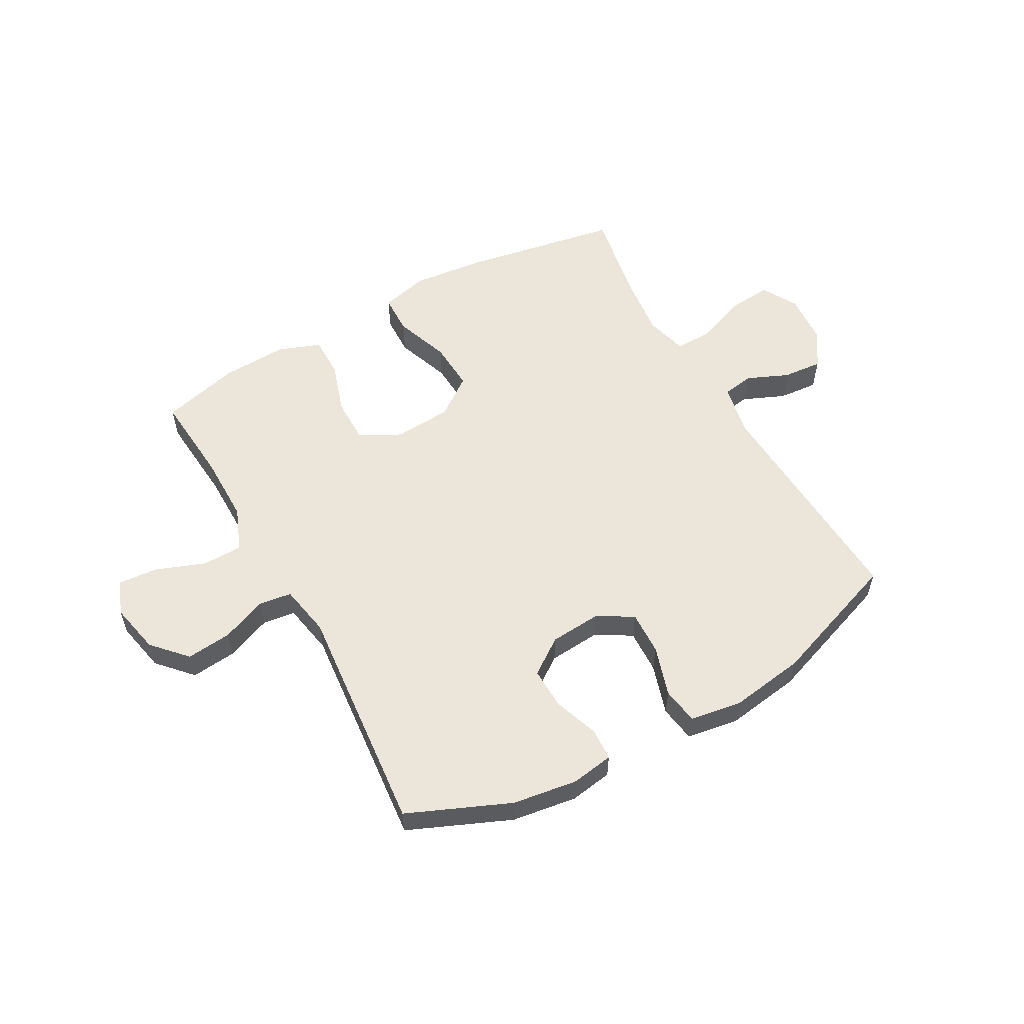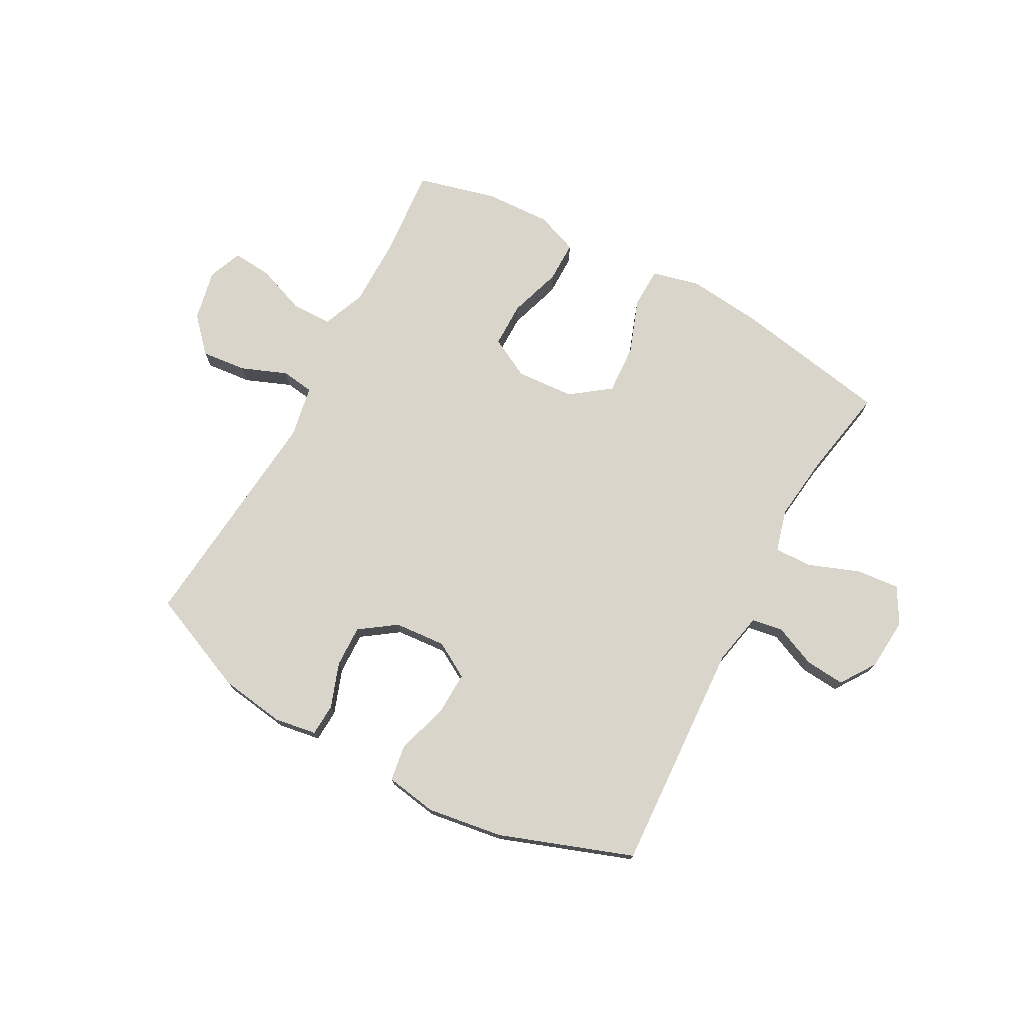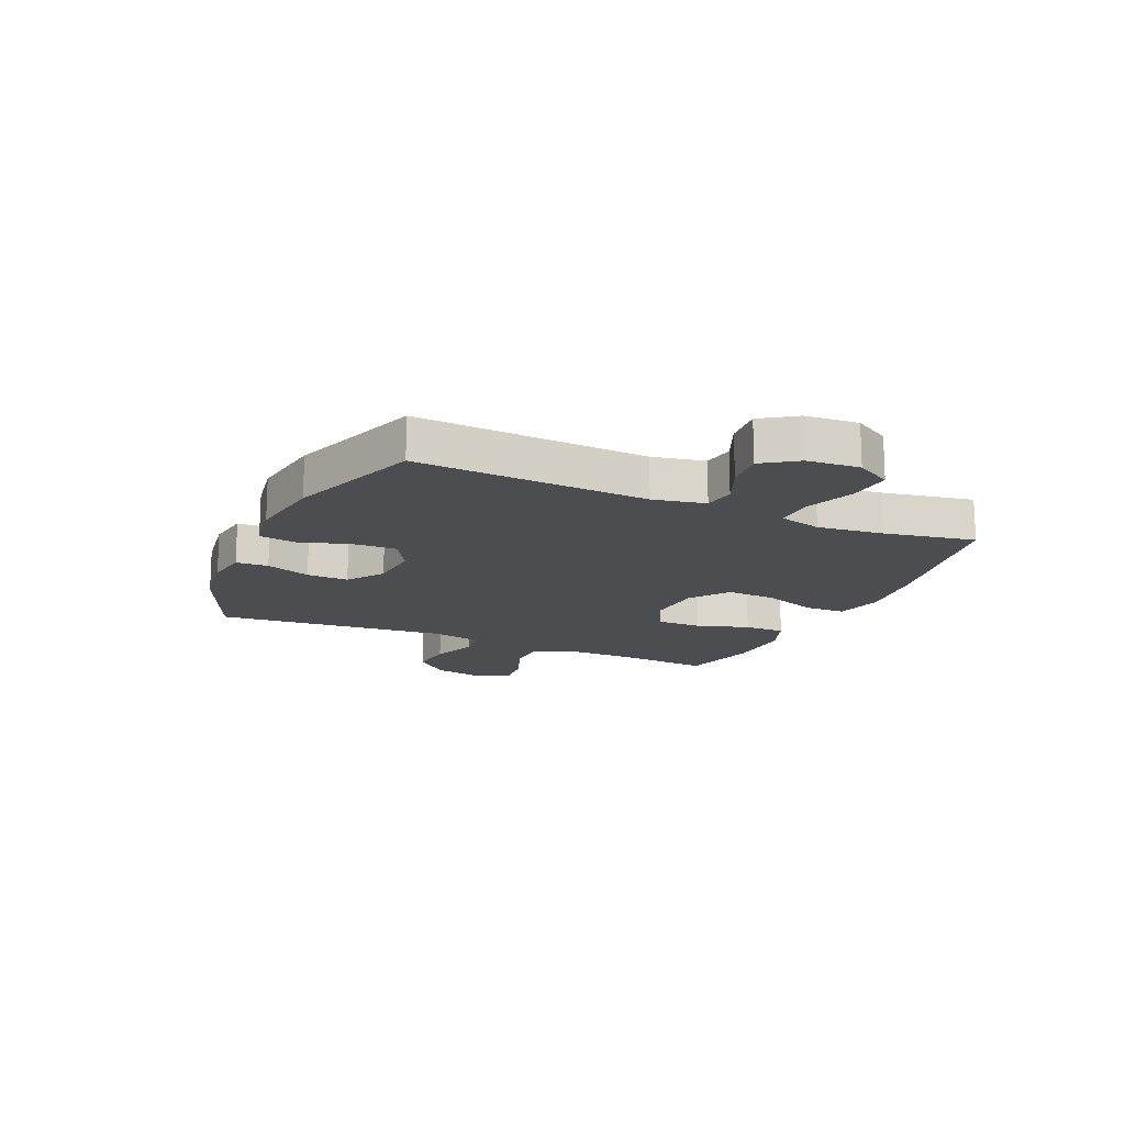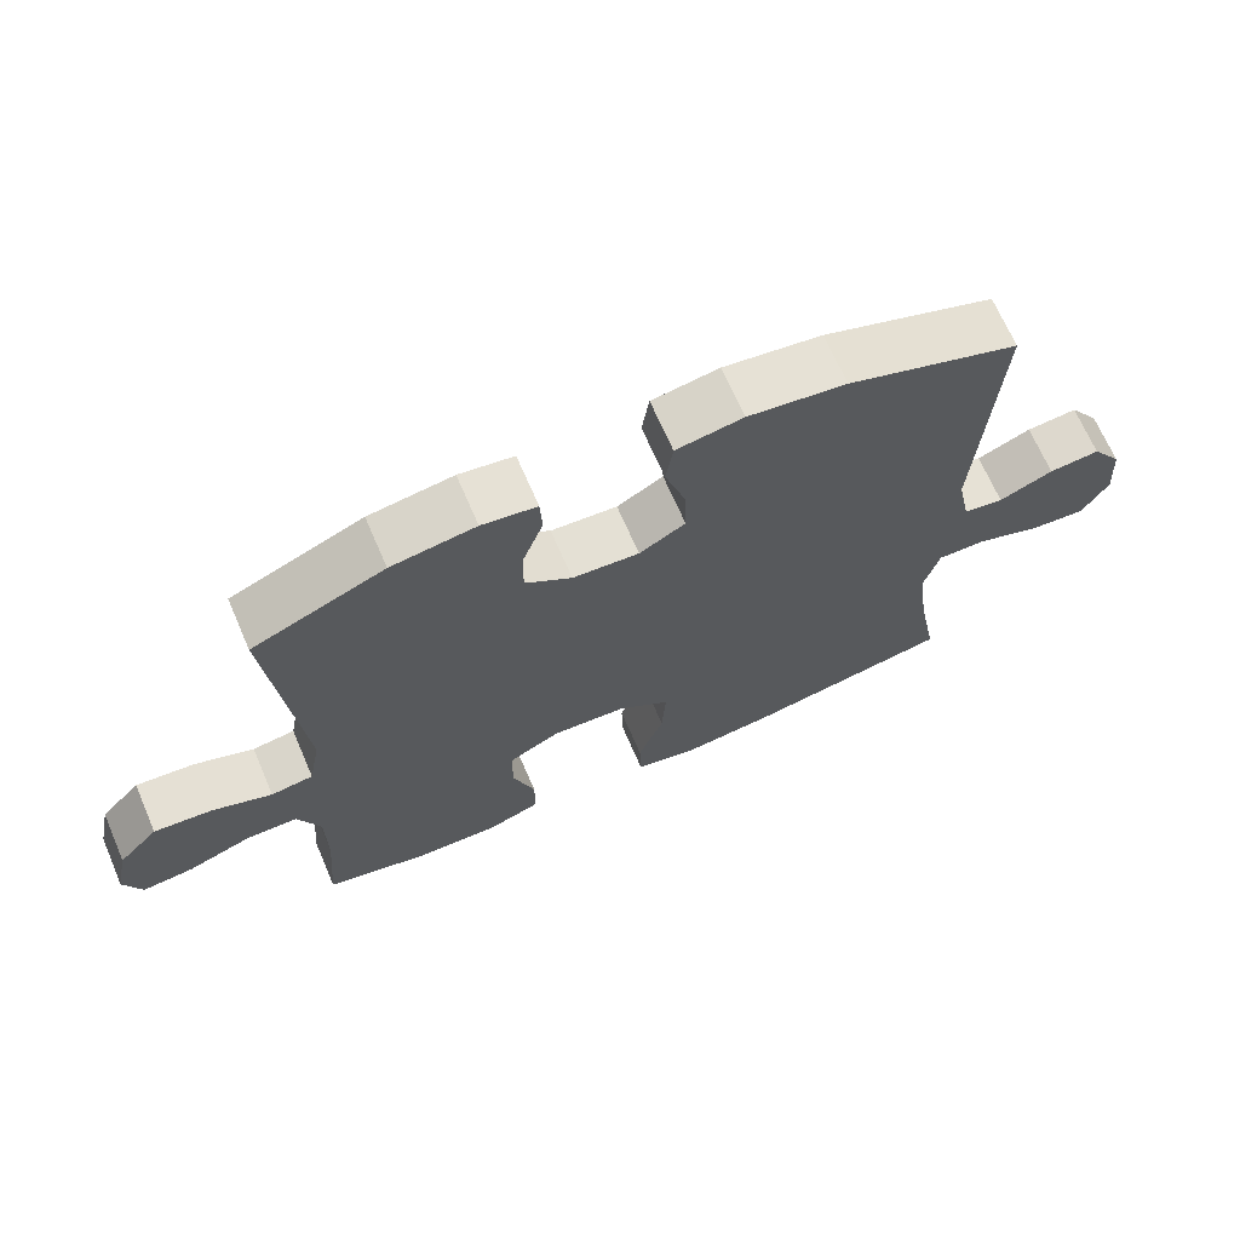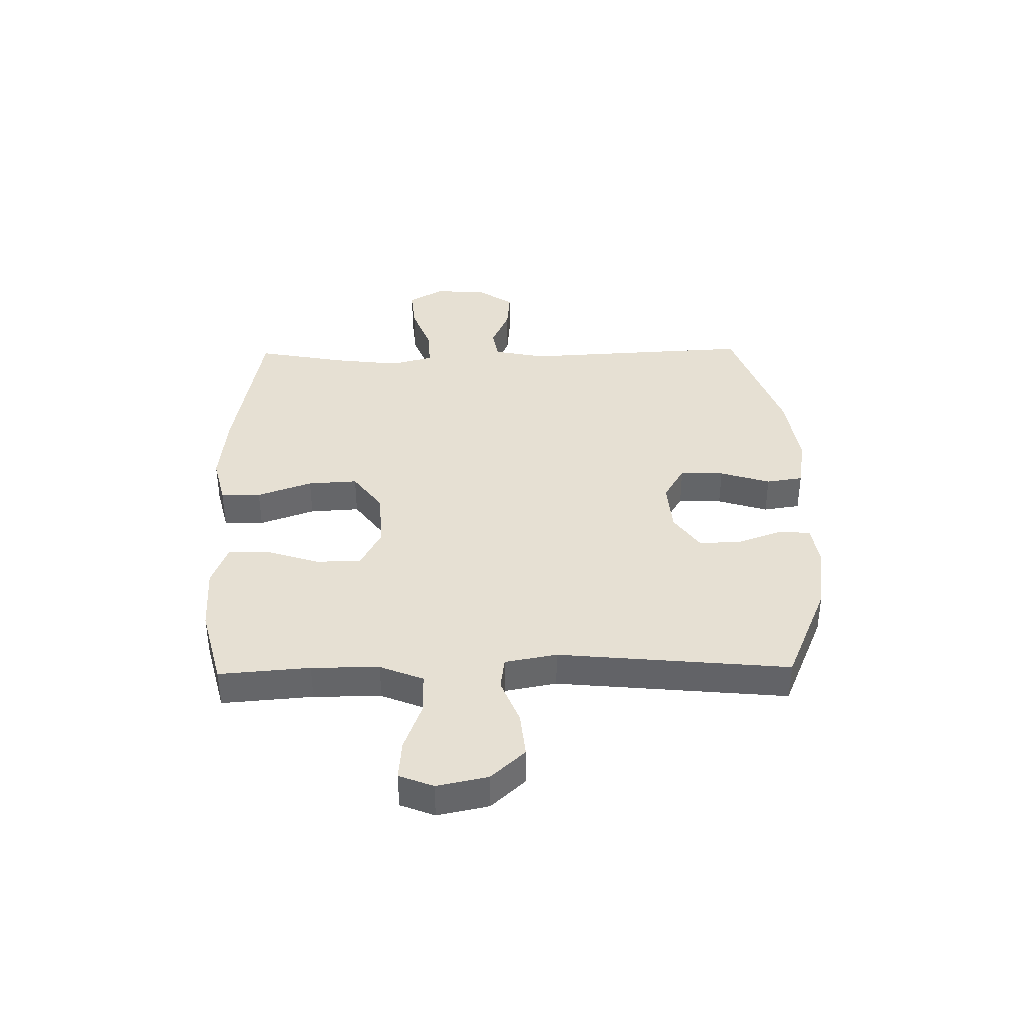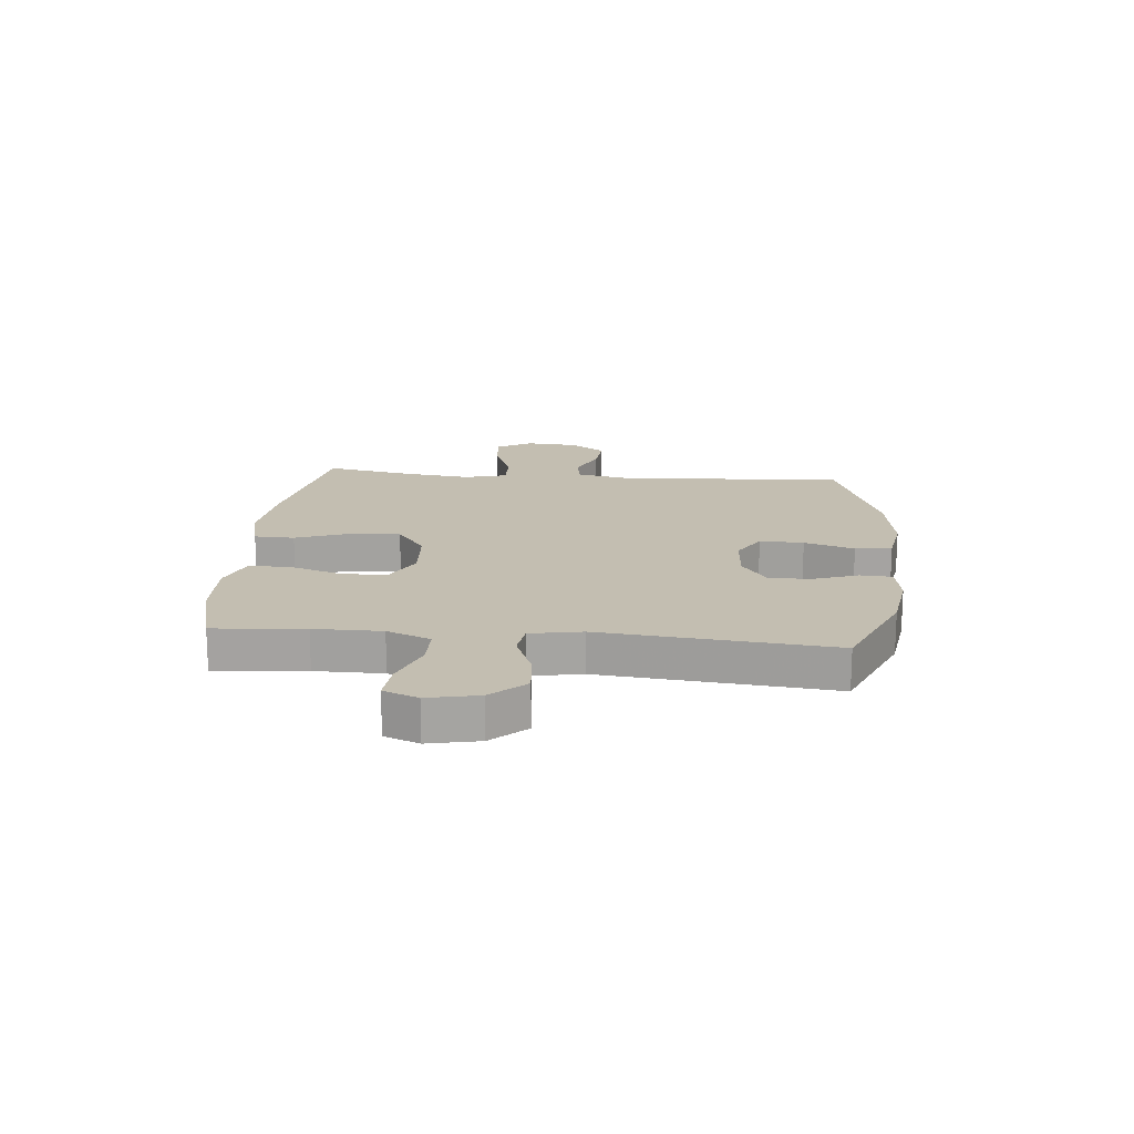
<metadata>
{"format":"obj","ext":"obj","renderer":"f3d","projection":"perspective","resolution":1024,"background":"white","views":[{"elev":56.2,"azim":-29.2,"up":"+Y"},{"elev":74.6,"azim":28.4,"up":"+Y"},{"elev":-16.0,"azim":66.0,"up":"+Y"},{"elev":68.6,"azim":-23.4,"up":"+Z"},{"elev":38.5,"azim":-91.0,"up":"+Y"},{"elev":17.2,"azim":-84.7,"up":"+Y"}]}
</metadata>
<code>
v 0.5 0.07 0.5
v 0.478 0.07 0.09
v 0.497 0.07 -0.002
v 0.552 0.07 -0.011
v 0.626 0.07 0.021
v 0.696 0.07 0.027
v 0.738 0.07 -0.035
v 0.745 0.07 -0.128
v 0.709 0.07 -0.191
v 0.633 0.07 -0.184
v 0.543 0.07 -0.15
v 0.476 0.07 -0.148
v 0.456 0.07 -0.223
v 0.47 0.07 -0.34
v 0.5 0.07 -0.5
v 0.223 0.07 -0.55
v 0.092 0.07 -0.564
v 0.007 0.07 -0.543
v 0.005 0.07 -0.472
v 0.04 0.07 -0.375
v 0.045 0.07 -0.287
v -0.024 0.07 -0.236
v -0.127 0.07 -0.229
v -0.199 0.07 -0.267
v -0.199 0.07 -0.347
v -0.169 0.07 -0.44
v -0.169 0.07 -0.513
v -0.243 0.07 -0.541
v -0.36 0.07 -0.536
v -0.5 0.07 -0.5
v -0.487 0.07 -0.339
v -0.487 0.07 -0.219
v -0.518 0.07 -0.142
v -0.589 0.07 -0.141
v -0.677 0.07 -0.174
v -0.747 0.07 -0.18
v -0.771 0.07 -0.119
v -0.752 0.07 -0.029
v -0.697 0.07 0.031
v -0.617 0.07 0.023
v -0.536 0.07 -0.009
v -0.478 0.07 -0.001
v -0.461 0.07 0.091
v -0.5 0.07 0.5
v -0.32 0.07 0.577
v -0.205 0.07 0.594
v -0.13 0.07 0.582
v -0.127 0.07 0.525
v -0.155 0.07 0.446
v -0.157 0.07 0.372
v -0.093 0.07 0.327
v -0.002 0.07 0.32
v 0.061 0.07 0.357
v 0.058 0.07 0.435
v 0.03 0.07 0.524
v 0.04 0.07 0.589
v 0.131 0.07 0.604
v 0.265 0.07 0.584
v 0.5 0 0.5
v 0.478 0 0.09
v 0.497 0 -0.002
v 0.552 0 -0.011
v 0.626 0 0.021
v 0.696 0 0.027
v 0.738 0 -0.035
v 0.745 0 -0.128
v 0.709 0 -0.191
v 0.633 0 -0.184
v 0.543 0 -0.15
v 0.476 0 -0.148
v 0.456 0 -0.223
v 0.47 0 -0.34
v 0.5 0 -0.5
v 0.223 0 -0.55
v 0.092 0 -0.564
v 0.007 0 -0.543
v 0.005 0 -0.472
v 0.04 0 -0.375
v 0.045 0 -0.287
v -0.024 0 -0.236
v -0.127 0 -0.229
v -0.199 0 -0.267
v -0.199 0 -0.347
v -0.169 0 -0.44
v -0.169 0 -0.513
v -0.243 0 -0.541
v -0.36 0 -0.536
v -0.5 0 -0.5
v -0.487 0 -0.339
v -0.487 0 -0.219
v -0.518 0 -0.142
v -0.589 0 -0.141
v -0.677 0 -0.174
v -0.747 0 -0.18
v -0.771 0 -0.119
v -0.752 0 -0.029
v -0.697 0 0.031
v -0.617 0 0.023
v -0.536 0 -0.009
v -0.478 0 -0.001
v -0.461 0 0.091
v -0.5 0 0.5
v -0.32 0 0.577
v -0.205 0 0.594
v -0.13 0 0.582
v -0.127 0 0.525
v -0.155 0 0.446
v -0.157 0 0.372
v -0.093 0 0.327
v -0.002 0 0.32
v 0.061 0 0.357
v 0.058 0 0.435
v 0.03 0 0.524
v 0.04 0 0.589
v 0.131 0 0.604
v 0.265 0 0.584
f 57 58 1 2
f 54 55 56 57
f 53 54 57 2
f 52 53 2 3
f 51 52 3
f 46 47 48 49
f 46 49 50
f 43 44 45 46
f 42 43 46 50
f 38 39 40 41
f 36 37 38 41
f 34 35 36 41
f 33 34 41 42
f 32 33 42 50
f 28 29 30 31
f 25 26 27 28
f 24 25 28 31
f 23 24 31 32
f 17 18 19 20
f 17 20 21
f 14 15 16 17
f 13 14 17 21
f 12 13 21 22
f 8 9 10 11
f 8 11 12
f 7 8 12
f 4 5 6 7
f 4 7 12 22
f 23 32 50 51
f 23 51 3
f 3 4 22 23
f 60 59 116 115
f 115 114 113 112
f 60 115 112 111
f 61 60 111 110
f 61 110 109
f 107 106 105 104
f 108 107 104
f 104 103 102 101
f 108 104 101 100
f 99 98 97 96
f 99 96 95 94
f 99 94 93 92
f 100 99 92 91
f 108 100 91 90
f 89 88 87 86
f 86 85 84 83
f 89 86 83 82
f 90 89 82 81
f 78 77 76 75
f 79 78 75
f 75 74 73 72
f 79 75 72 71
f 80 79 71 70
f 69 68 67 66
f 70 69 66
f 70 66 65
f 65 64 63 62
f 80 70 65 62
f 109 108 90 81
f 61 109 81
f 81 80 62 61
f 1 59 60 2
f 2 60 61 3
f 3 61 62 4
f 4 62 63 5
f 5 63 64 6
f 6 64 65 7
f 7 65 66 8
f 8 66 67 9
f 9 67 68 10
f 10 68 69 11
f 11 69 70 12
f 12 70 71 13
f 13 71 72 14
f 14 72 73 15
f 15 73 74 16
f 16 74 75 17
f 17 75 76 18
f 18 76 77 19
f 19 77 78 20
f 20 78 79 21
f 21 79 80 22
f 22 80 81 23
f 23 81 82 24
f 24 82 83 25
f 25 83 84 26
f 26 84 85 27
f 27 85 86 28
f 28 86 87 29
f 29 87 88 30
f 30 88 89 31
f 31 89 90 32
f 32 90 91 33
f 33 91 92 34
f 34 92 93 35
f 35 93 94 36
f 36 94 95 37
f 37 95 96 38
f 38 96 97 39
f 39 97 98 40
f 40 98 99 41
f 41 99 100 42
f 42 100 101 43
f 43 101 102 44
f 44 102 103 45
f 45 103 104 46
f 46 104 105 47
f 47 105 106 48
f 48 106 107 49
f 49 107 108 50
f 50 108 109 51
f 51 109 110 52
f 52 110 111 53
f 53 111 112 54
f 54 112 113 55
f 55 113 114 56
f 56 114 115 57
f 57 115 116 58
f 58 116 59 1

</code>
